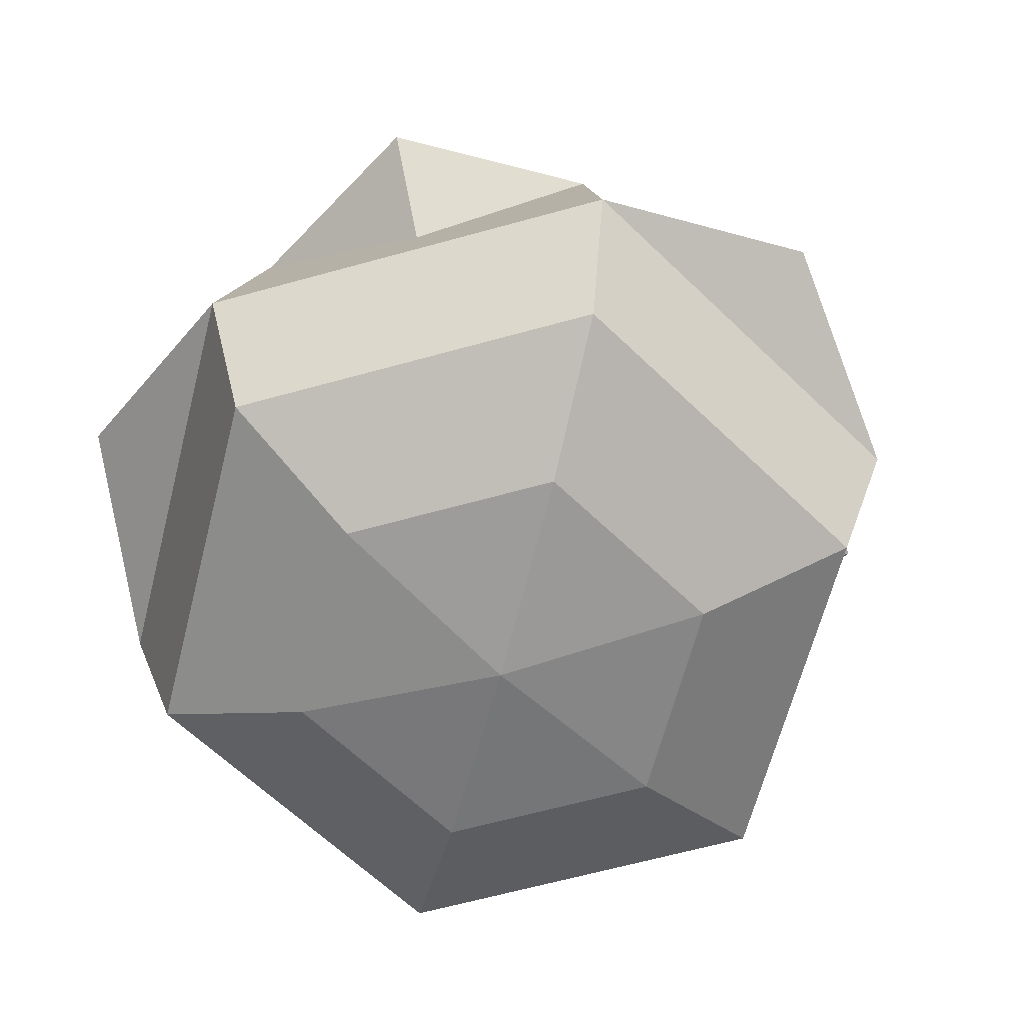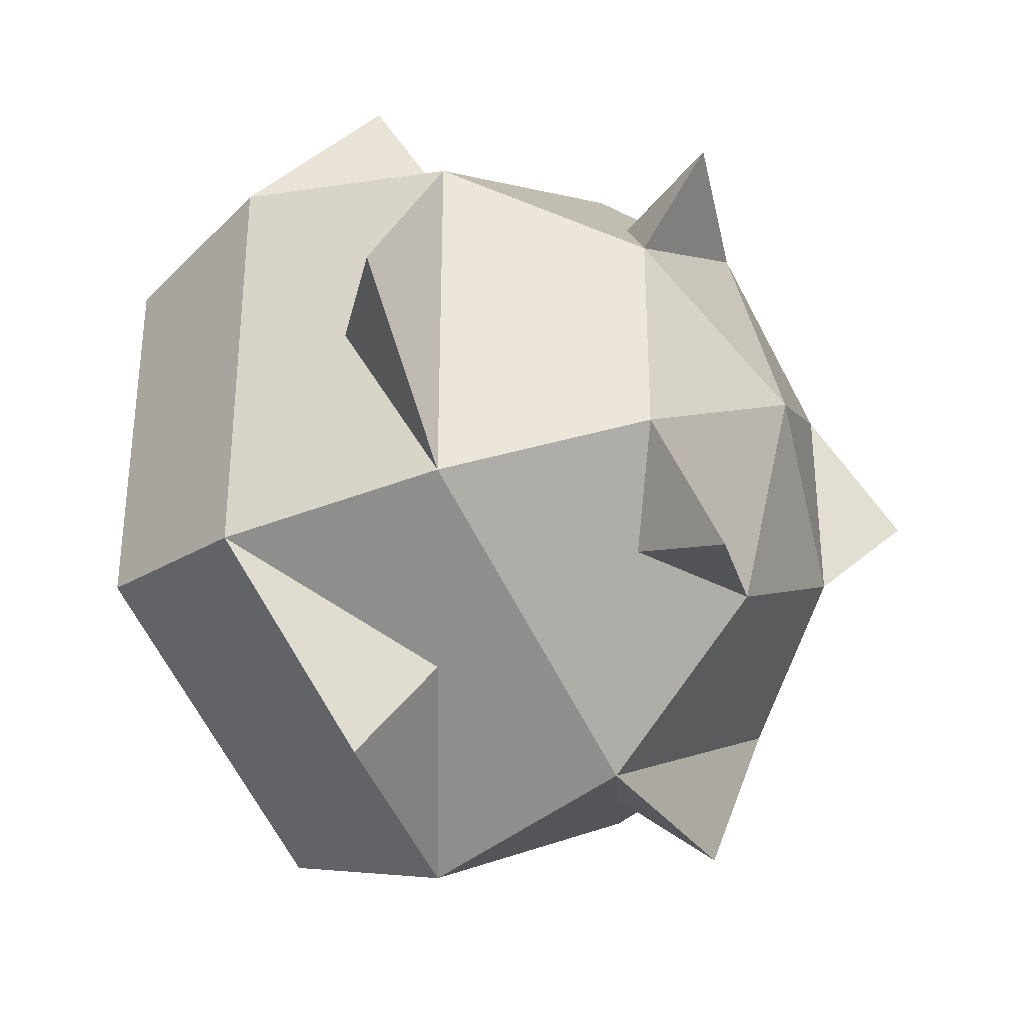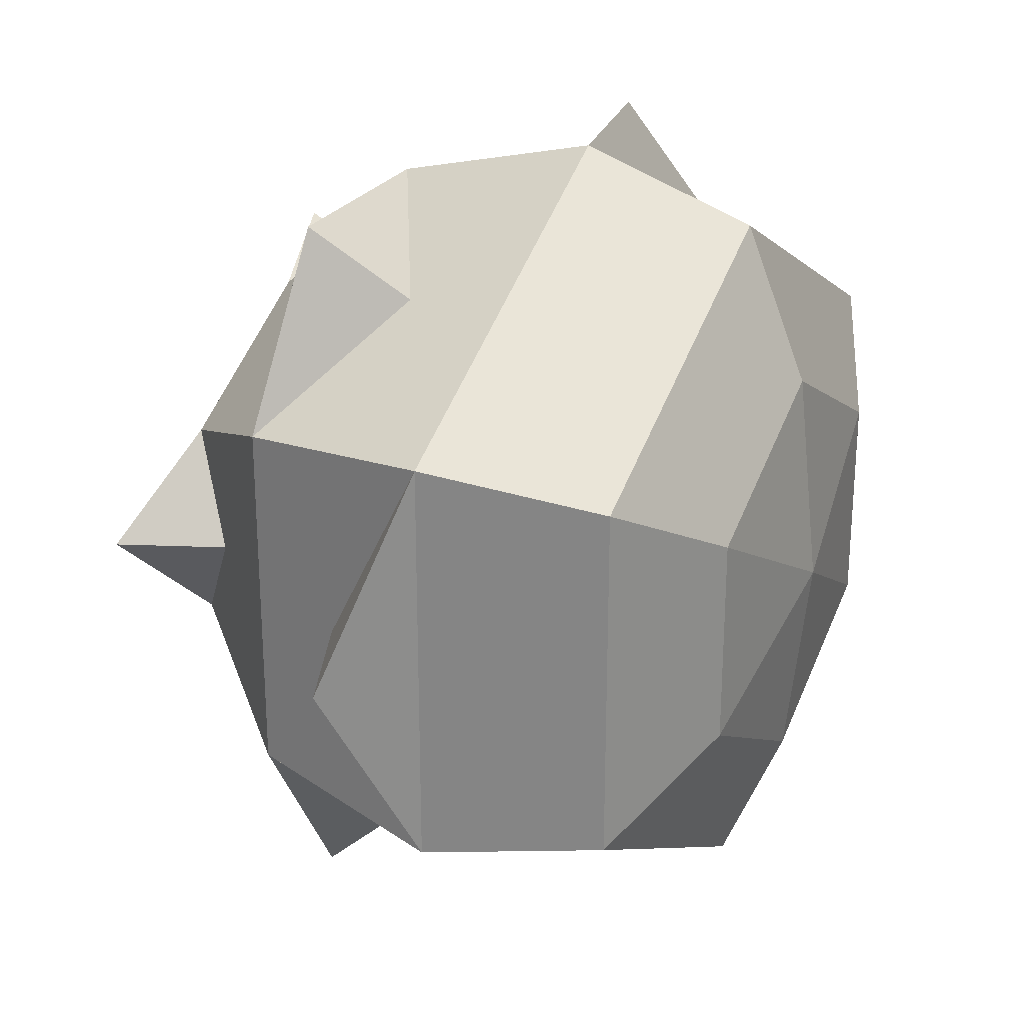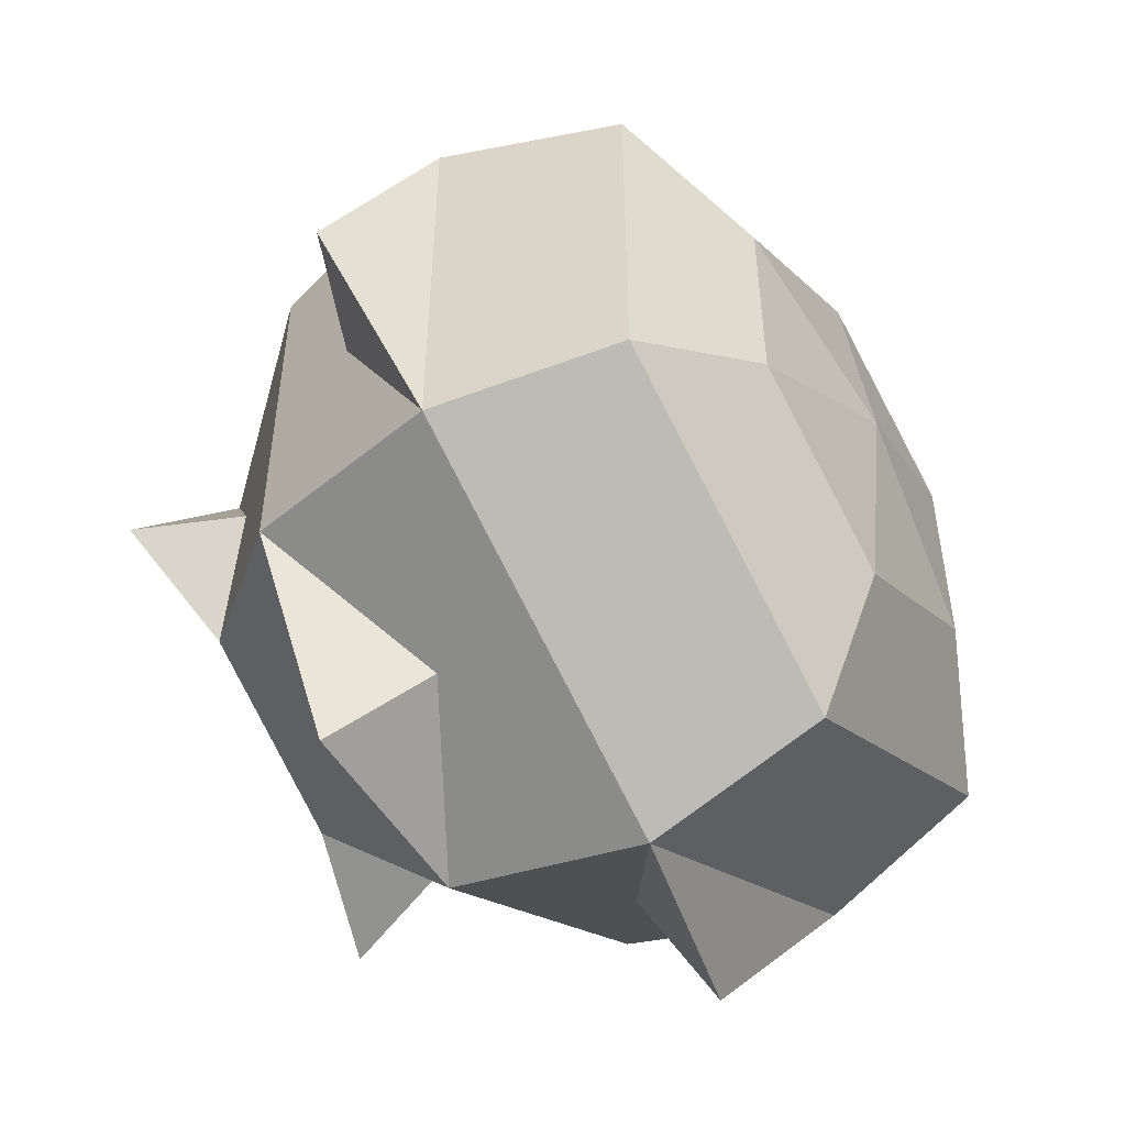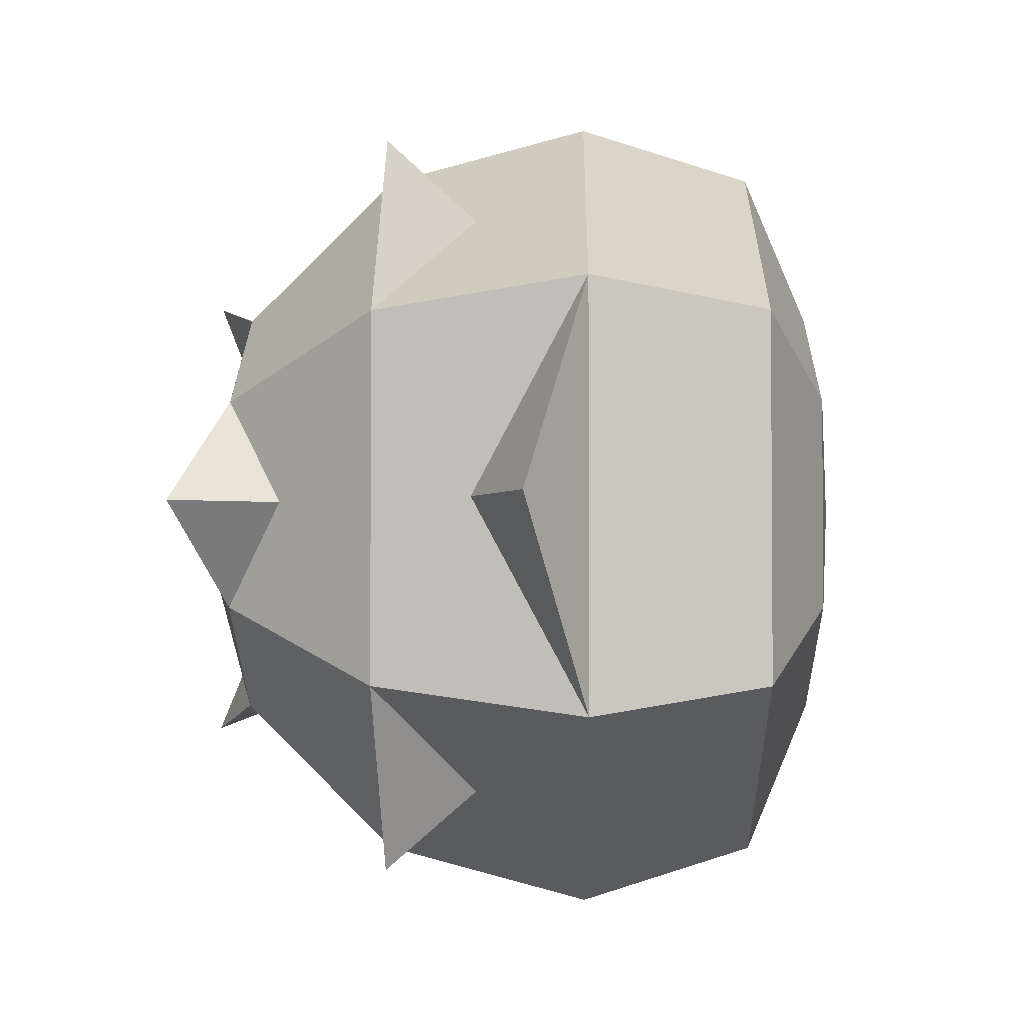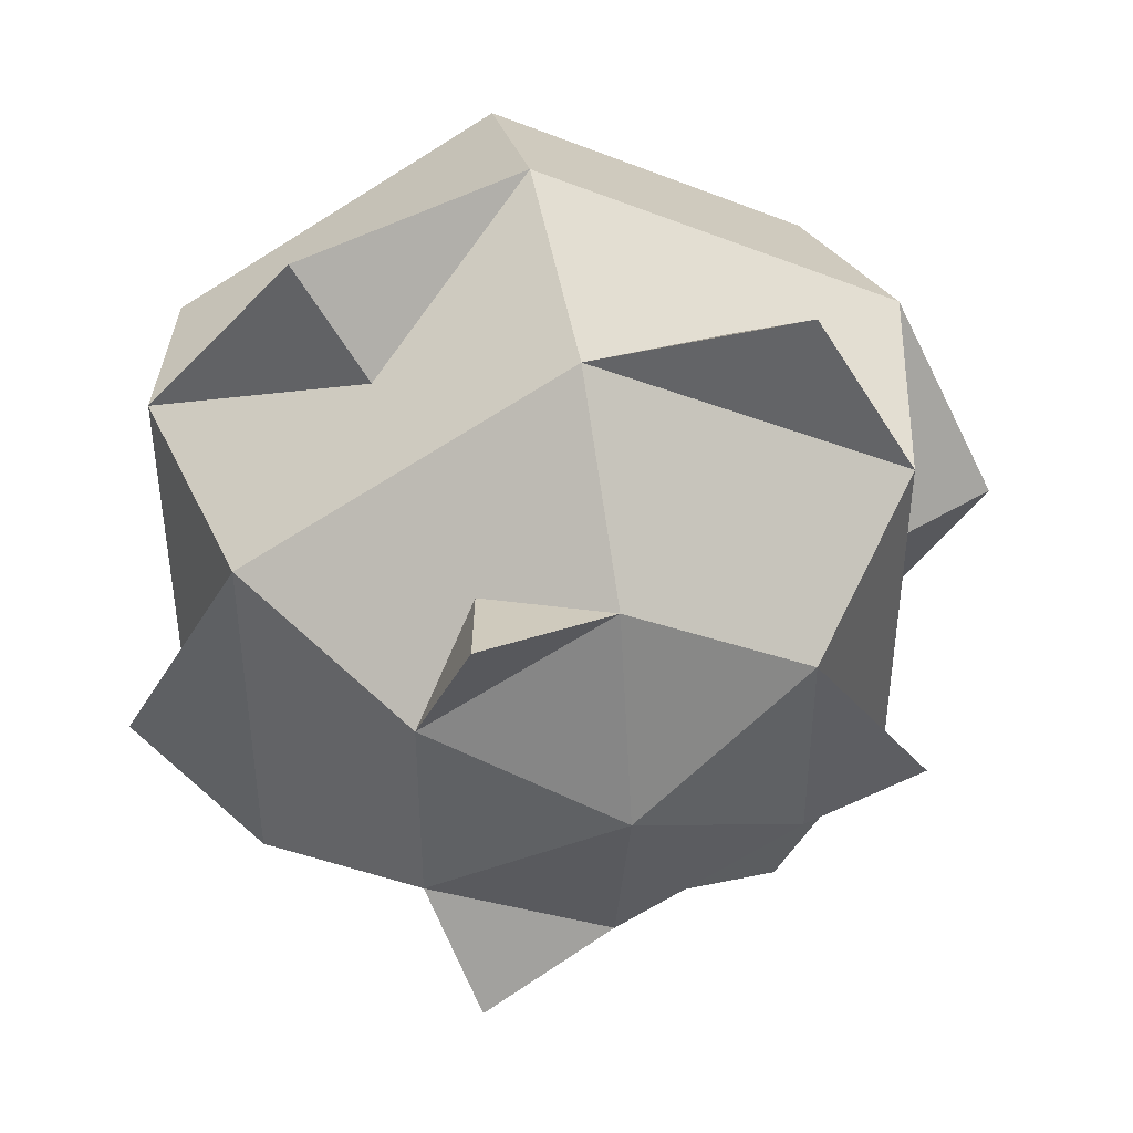
<metadata>
{"format":"obj","ext":"obj","renderer":"f3d","projection":"perspective","resolution":1024,"background":"white","views":[{"elev":-63.5,"azim":-134.3,"up":"+Y"},{"elev":-33.2,"azim":122.9,"up":"+Z"},{"elev":26.0,"azim":-62.7,"up":"+Z"},{"elev":-51.2,"azim":-57.7,"up":"+Z"},{"elev":-2.7,"azim":-89.1,"up":"+Z"},{"elev":43.2,"azim":167.5,"up":"+Z"}]}
</metadata>
<code>
o Bush.009
v 0 0.866 -0.5
v 0 0.5 -0.866
v 0 0 -1
v 0 -0.4217 -0.866
v 0 -0.5729 -0.5
v 0.433 0.866 -0.25
v 0.75 0.5 -0.433
v 0.866 0 -0.5
v 0.75 -0.4217 -0.433
v 0.433 -0.5729 -0.25
v 0.433 0.866 0.25
v 0.75 0.5 0.433
v 0.866 0 0.5
v 0.75 -0.4217 0.433
v 0.433 -0.5729 0.25
v -0 0.866 0.5
v -0 0.5 0.866
v -0 0 1
v -0 -0.4217 0.866
v -0 -0.5729 0.5
v 0 1 0
v -0.433 0.866 0.25
v -0.75 0.5 0.433
v -0.866 0 0.5
v -0.75 -0.4217 0.433
v -0.433 -0.5729 0.25
v -0.433 0.866 -0.25
v -0.75 0.5 -0.433
v -0.866 0 -0.5
v -0.75 -0.4217 -0.433
v -0.433 -0.5729 -0.25
v 0 -0.6283 0
v 0.2745 0.7321 0.4755
v 0.2745 0.7321 -0.4755
v -0.549 0.7321 0
v 0.8038 0.2679 -0
v -0.4019 0.2679 -0.6962
v -0.4019 0.2679 0.6962
v 0.3303 0.985 0.5722
v 0.3303 0.985 -0.5722
v -0.6607 0.985 -0
v 1.011 0.4792 -0
v 0.4019 0.2679 -0.6962
v 0.4019 0.2679 0.6962
v -0.5057 0.4792 -0.876
v -0.8038 0.2679 -0
v -0.5057 0.4792 0.876
v 0.5444 0.1458 0.943
v 0.5444 0.1458 -0.943
v -1.089 0.1458 -0
f 32 5 10
f 4 3 8 9
f 2 34 7
f 5 4 9 10
f 43 8 49
f 1 21 6
f 10 9 14 15
f 8 36 13
f 6 21 11
f 32 10 15
f 9 8 13 14
f 7 6 11 12
f 15 14 19 20
f 13 44 48
f 11 21 16
f 32 15 20
f 14 13 18 19
f 12 33 17
f 20 19 25 26
f 18 38 24
f 16 21 22
f 32 20 26
f 19 18 24 25
f 17 16 22 23
f 26 25 30 31
f 24 46 50
f 22 21 27
f 32 26 31
f 25 24 29 30
f 23 35 28
f 29 37 3
f 27 21 1
f 32 31 5
f 30 29 3 4
f 28 27 1 2
f 31 30 4 5
f 33 11 39
f 11 33 12
f 17 33 16
f 34 1 40
f 7 34 6
f 1 34 2
f 28 35 27
f 35 23 22
f 27 35 41
f 36 7 42
f 7 36 8
f 13 36 12
f 37 28 45
f 28 37 29
f 3 37 2
f 38 17 47
f 17 38 18
f 24 38 23
f 16 33 39
f 11 16 39
f 6 34 40
f 1 6 40
f 35 22 41
f 22 27 41
f 12 36 42
f 7 12 42
f 17 44 12
f 2 37 45
f 28 2 45
f 12 44 13
f 23 38 47
f 17 23 47
f 18 44 17
f 7 43 2
f 8 43 7
f 2 43 3
f 28 46 23
f 29 46 28
f 23 46 24
f 44 18 48
f 18 13 48
f 3 43 49
f 8 3 49
f 46 29 50
f 29 24 50

</code>
